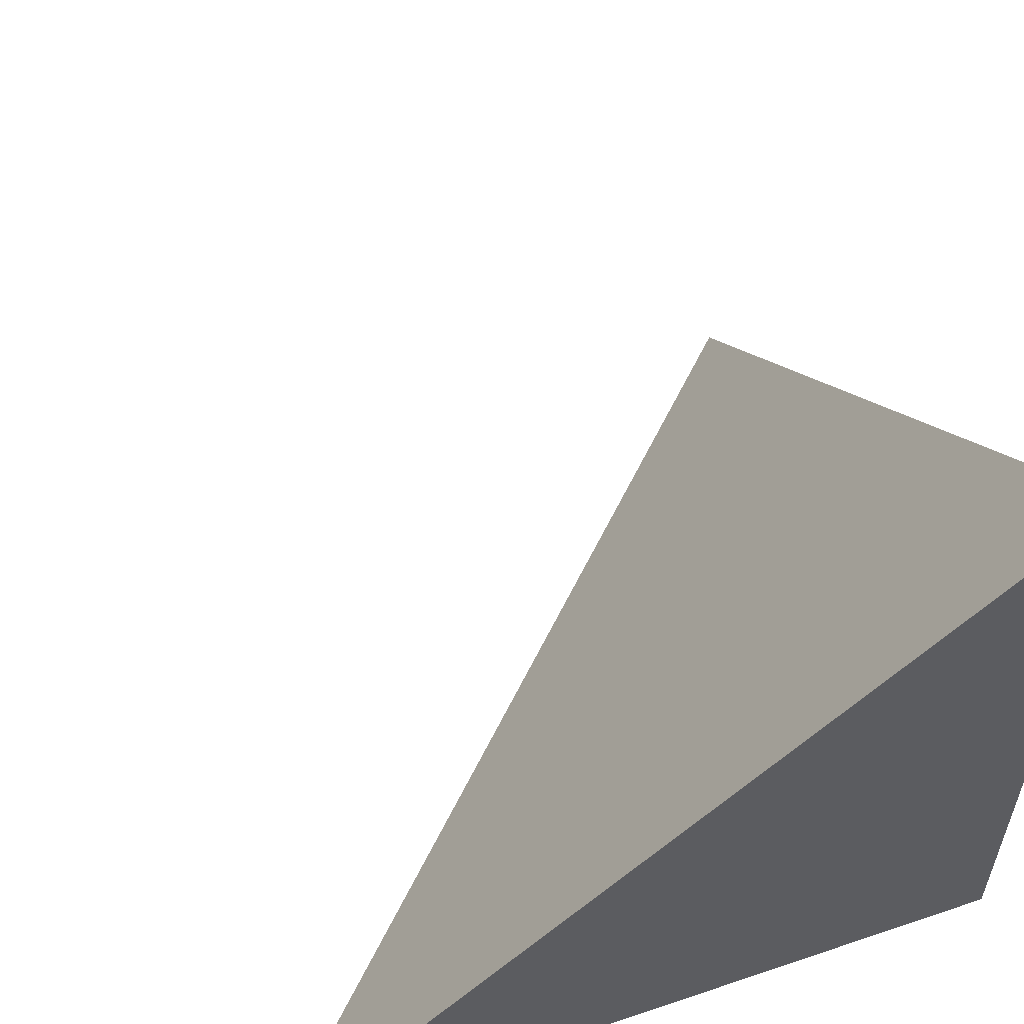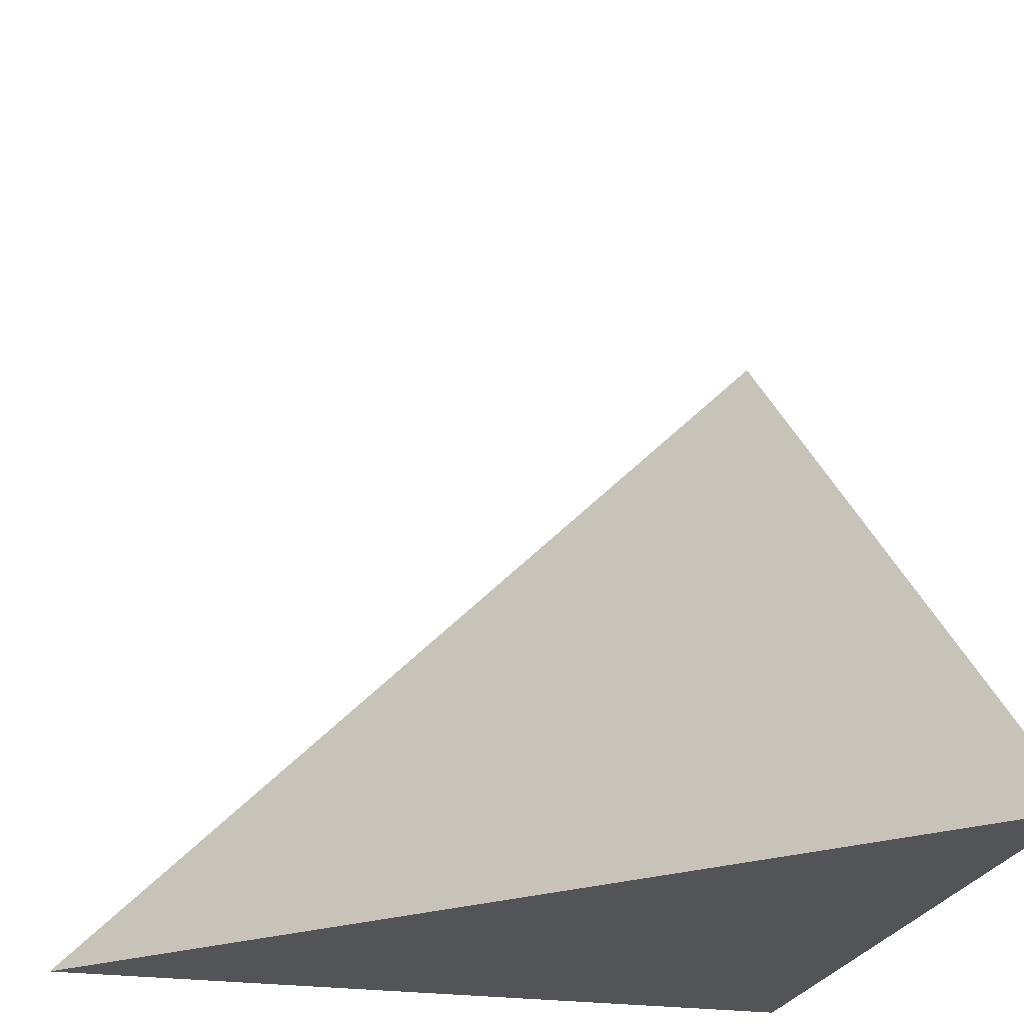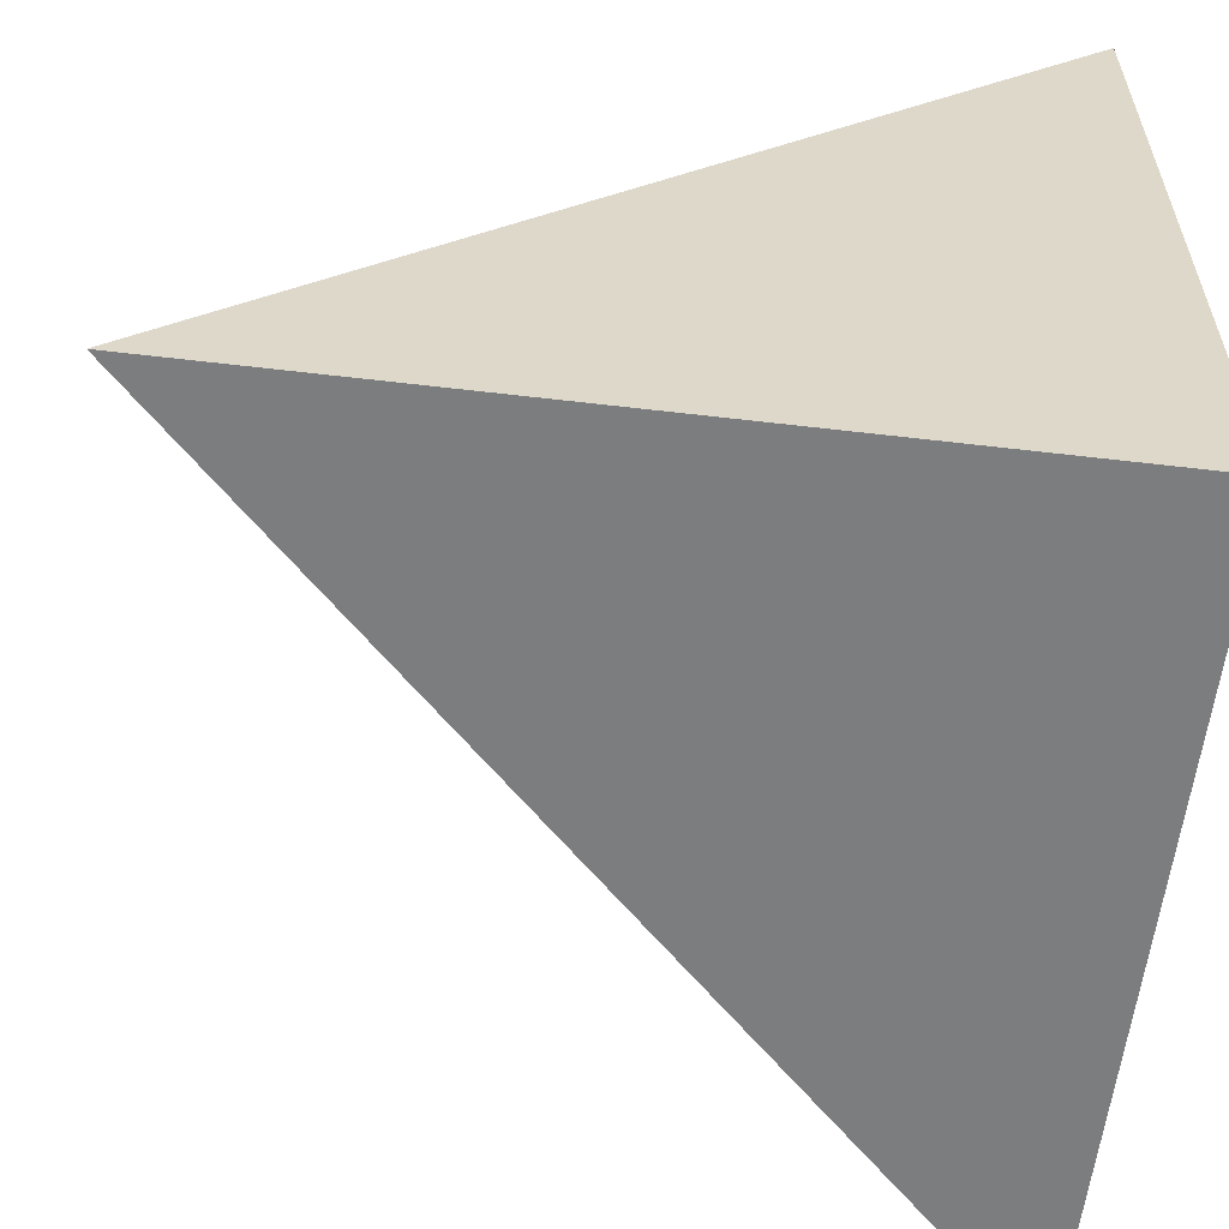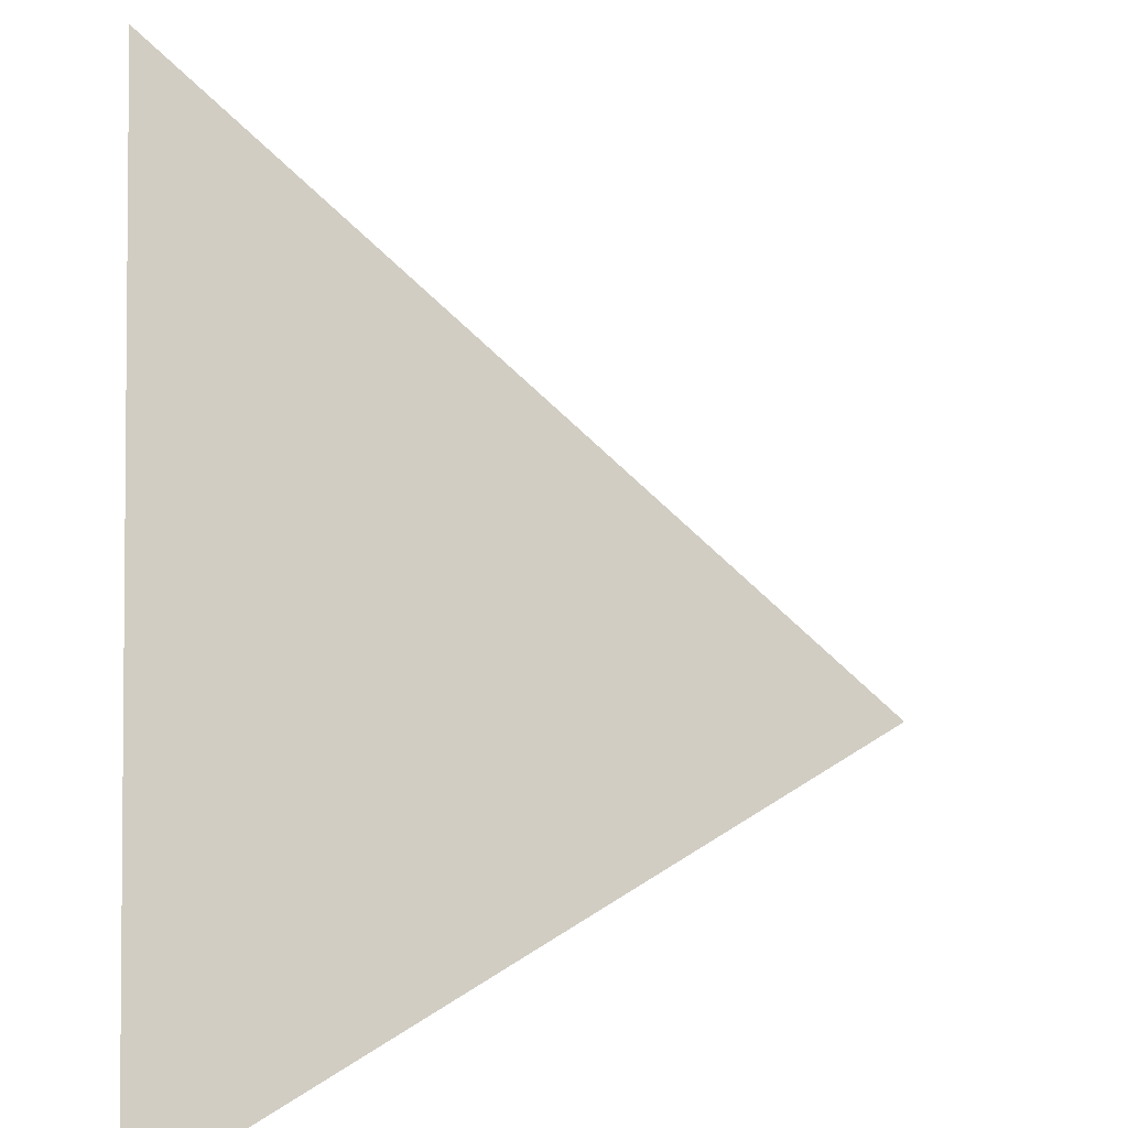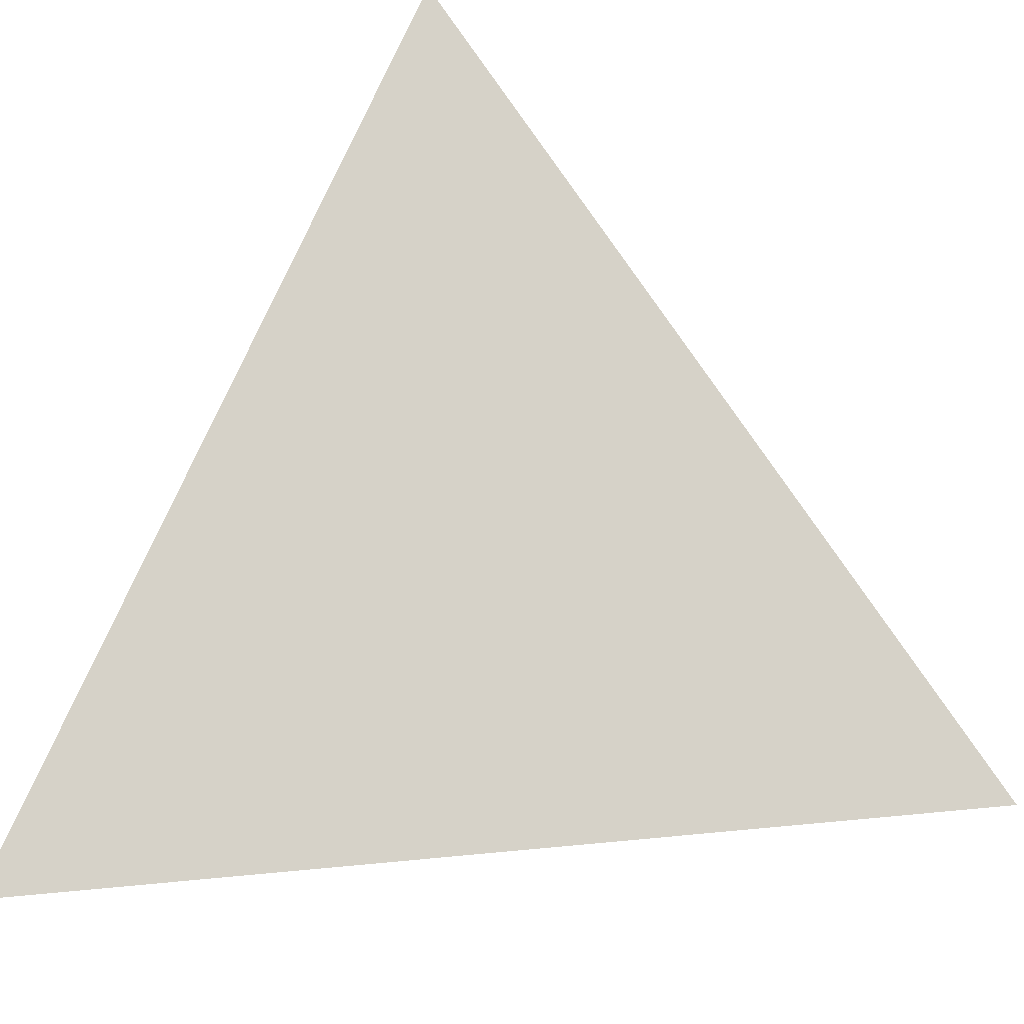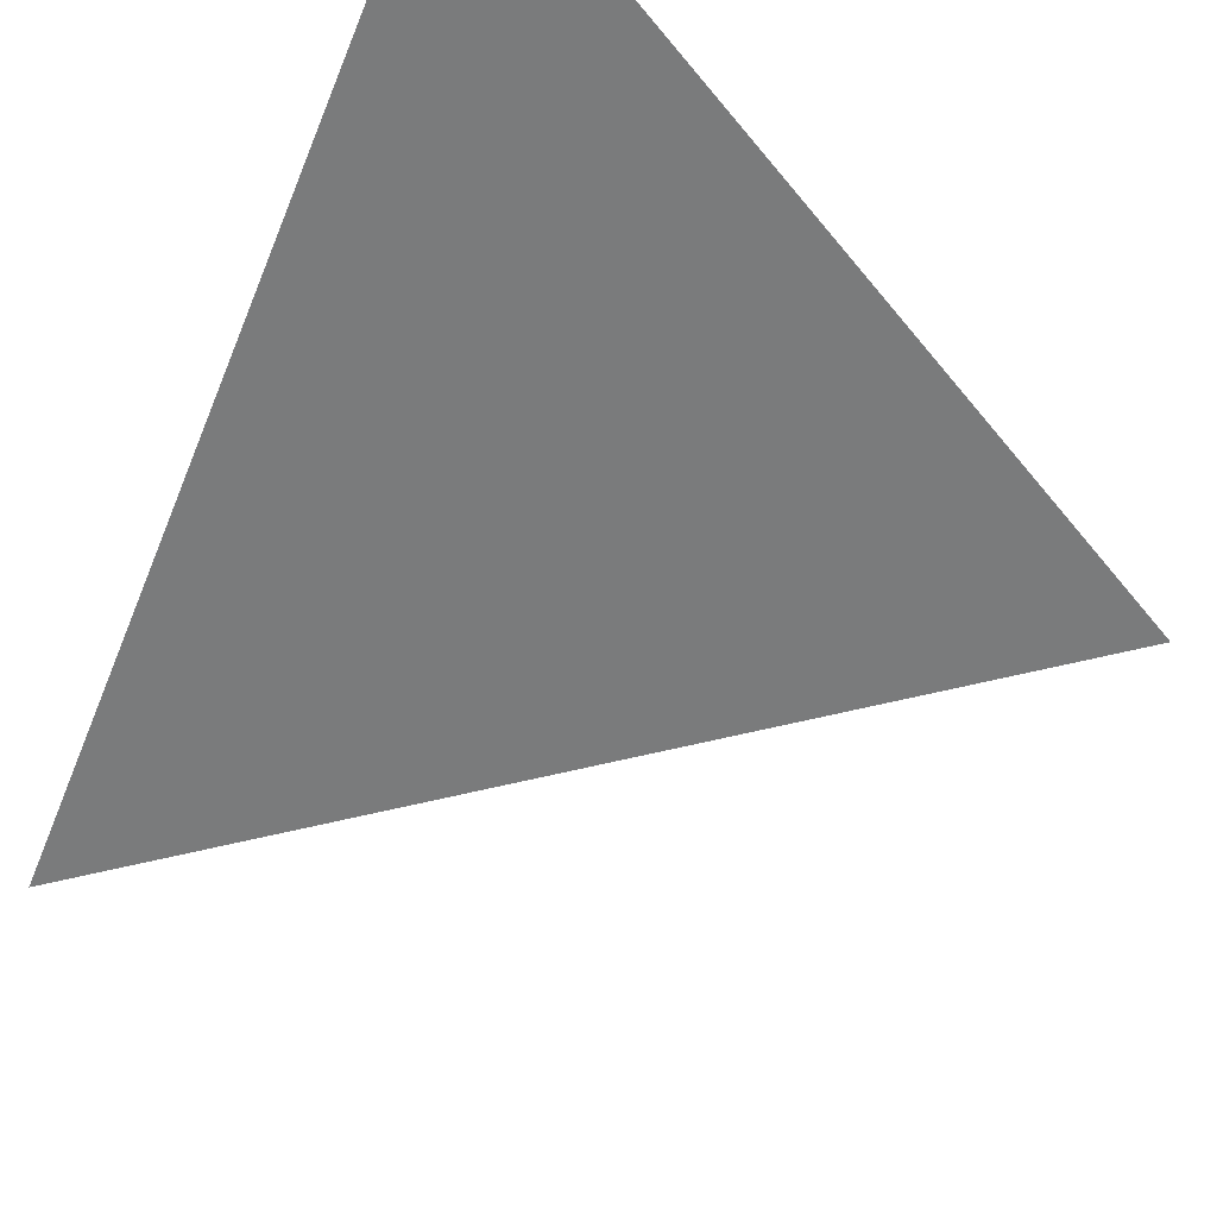
<metadata>
{"format":"obj","ext":"obj","renderer":"f3d","projection":"perspective","resolution":1024,"background":"white","views":[{"elev":57.6,"azim":-109.4,"up":"+Z"},{"elev":-23.3,"azim":75.9,"up":"+Y"},{"elev":-59.0,"azim":173.1,"up":"+Y"},{"elev":26.0,"azim":-3.3,"up":"+Y"},{"elev":24.7,"azim":35.3,"up":"+Y"},{"elev":68.1,"azim":122.2,"up":"+Z"}]}
</metadata>
<code>
o wedge_outer_b_1x1x1_Cube.003
v -0.5 -0.5 0.5
v -0.5 -0.5 -0.5
v -0.5 0.5 -0.5
v 0.5 -0.5 -0.5
f 1 3 2
f 2 3 4
f 2 4 1
f 4 3 1

</code>
